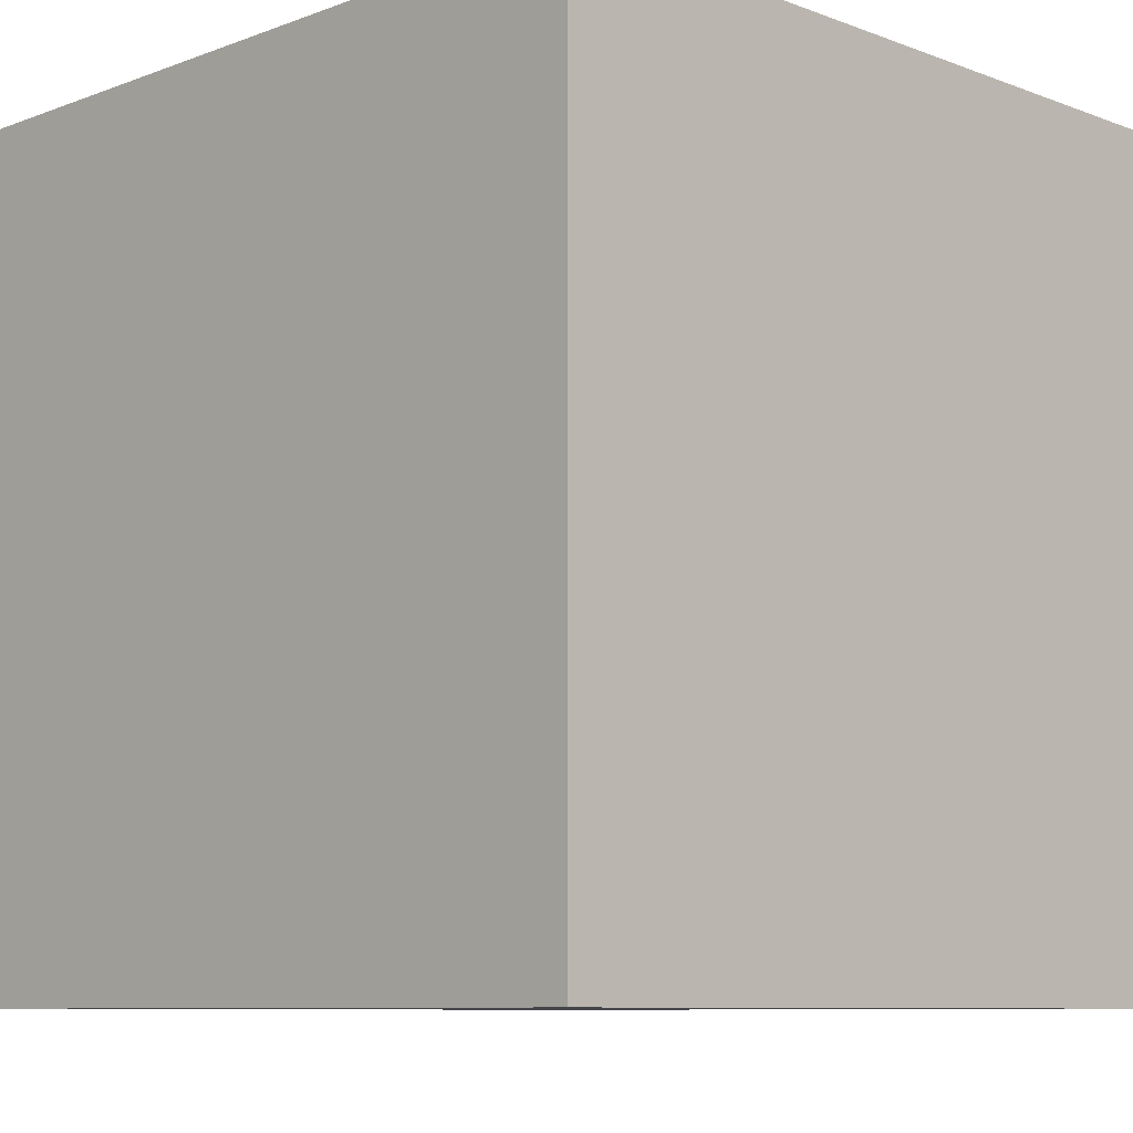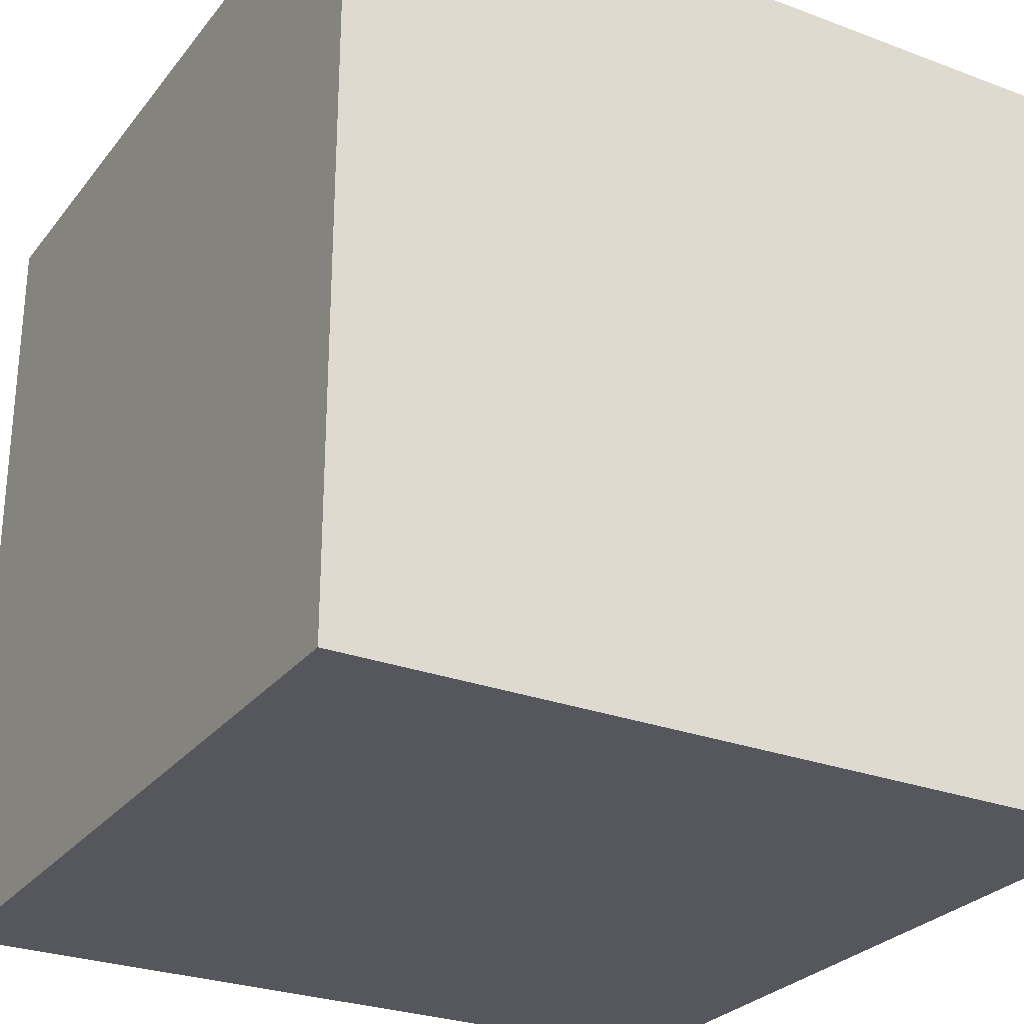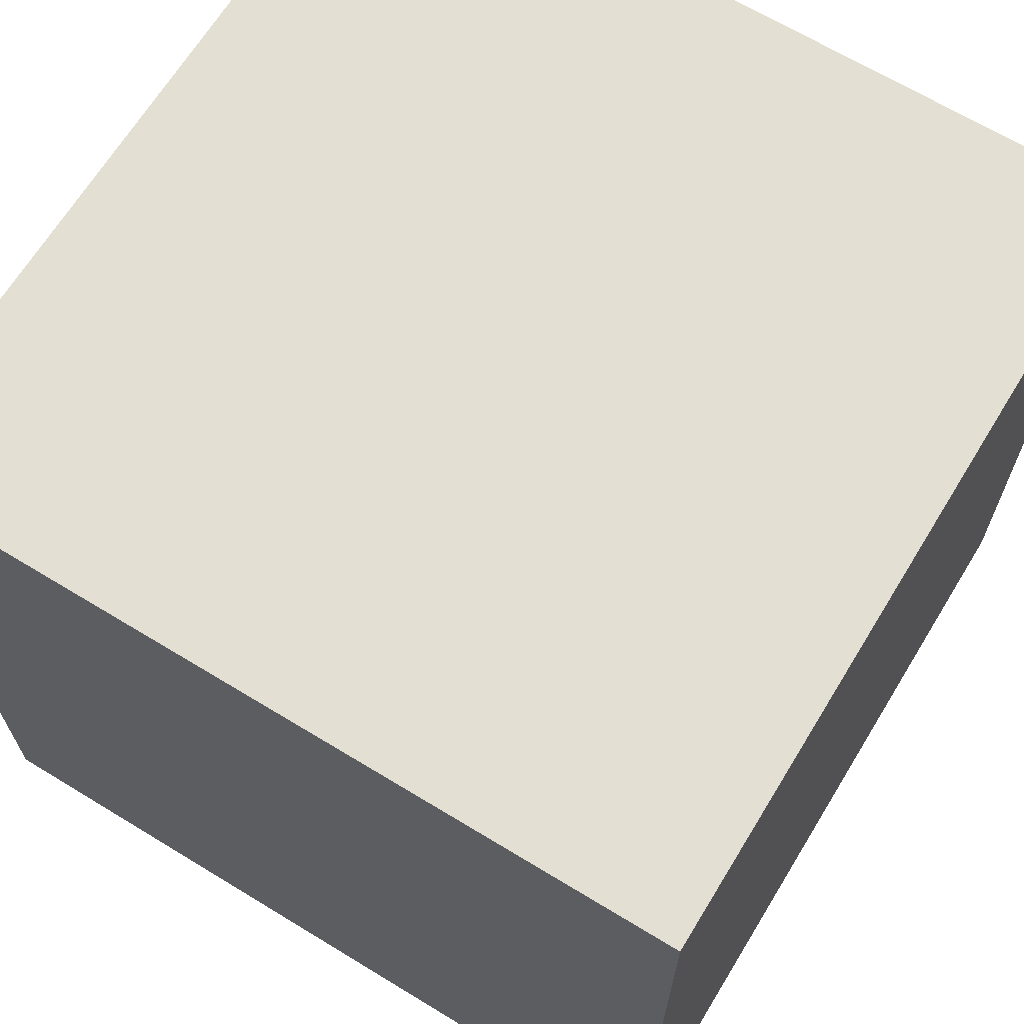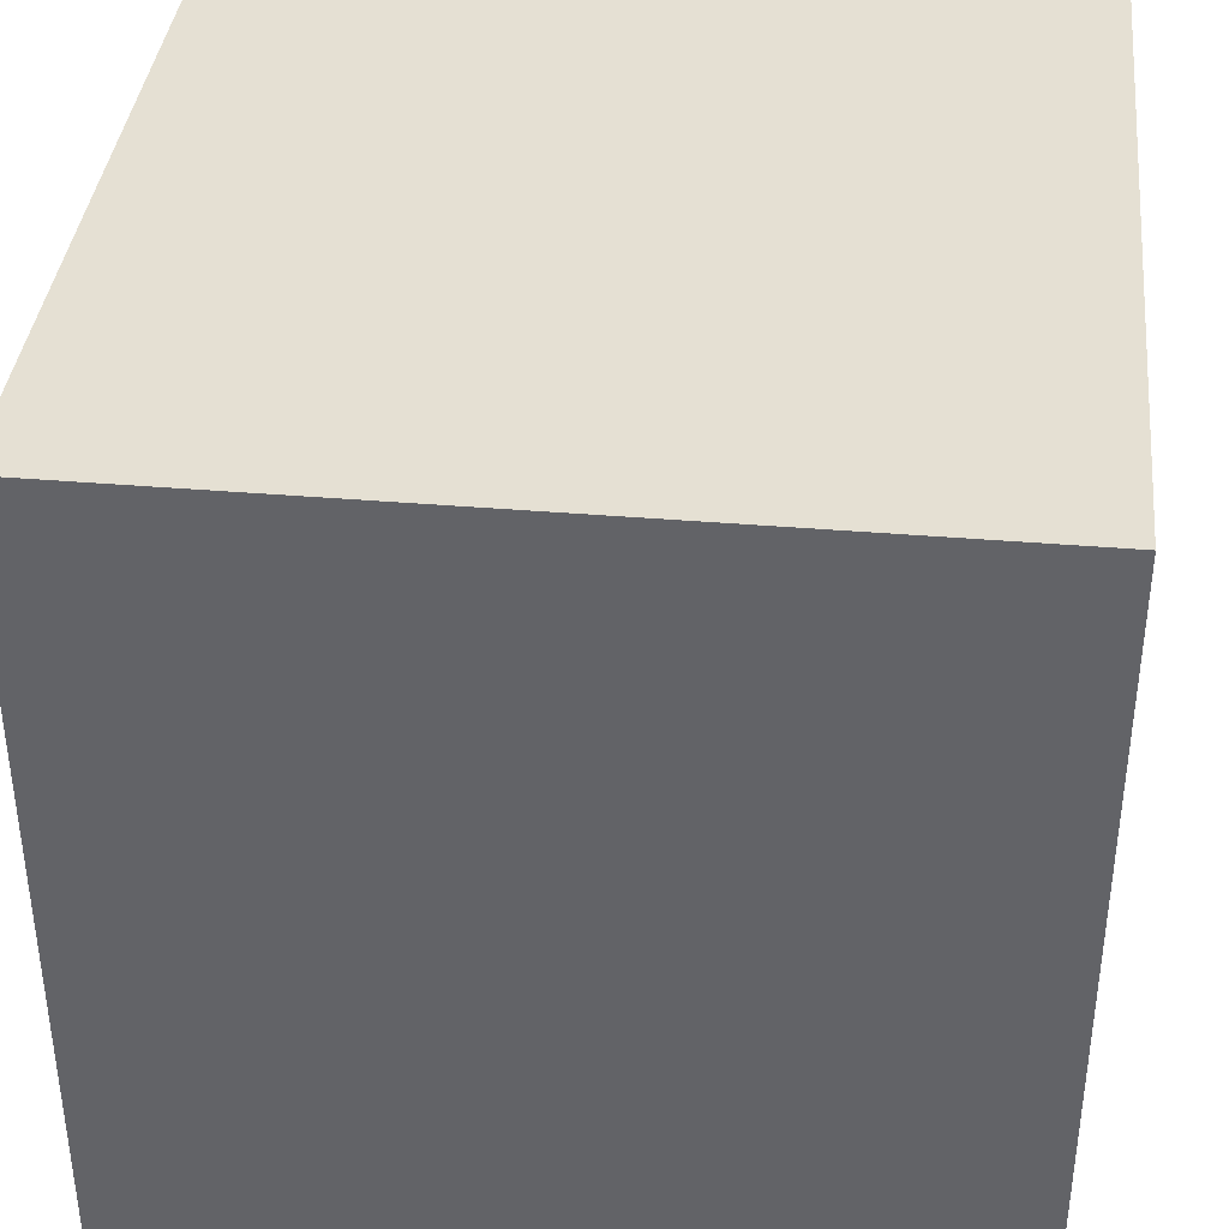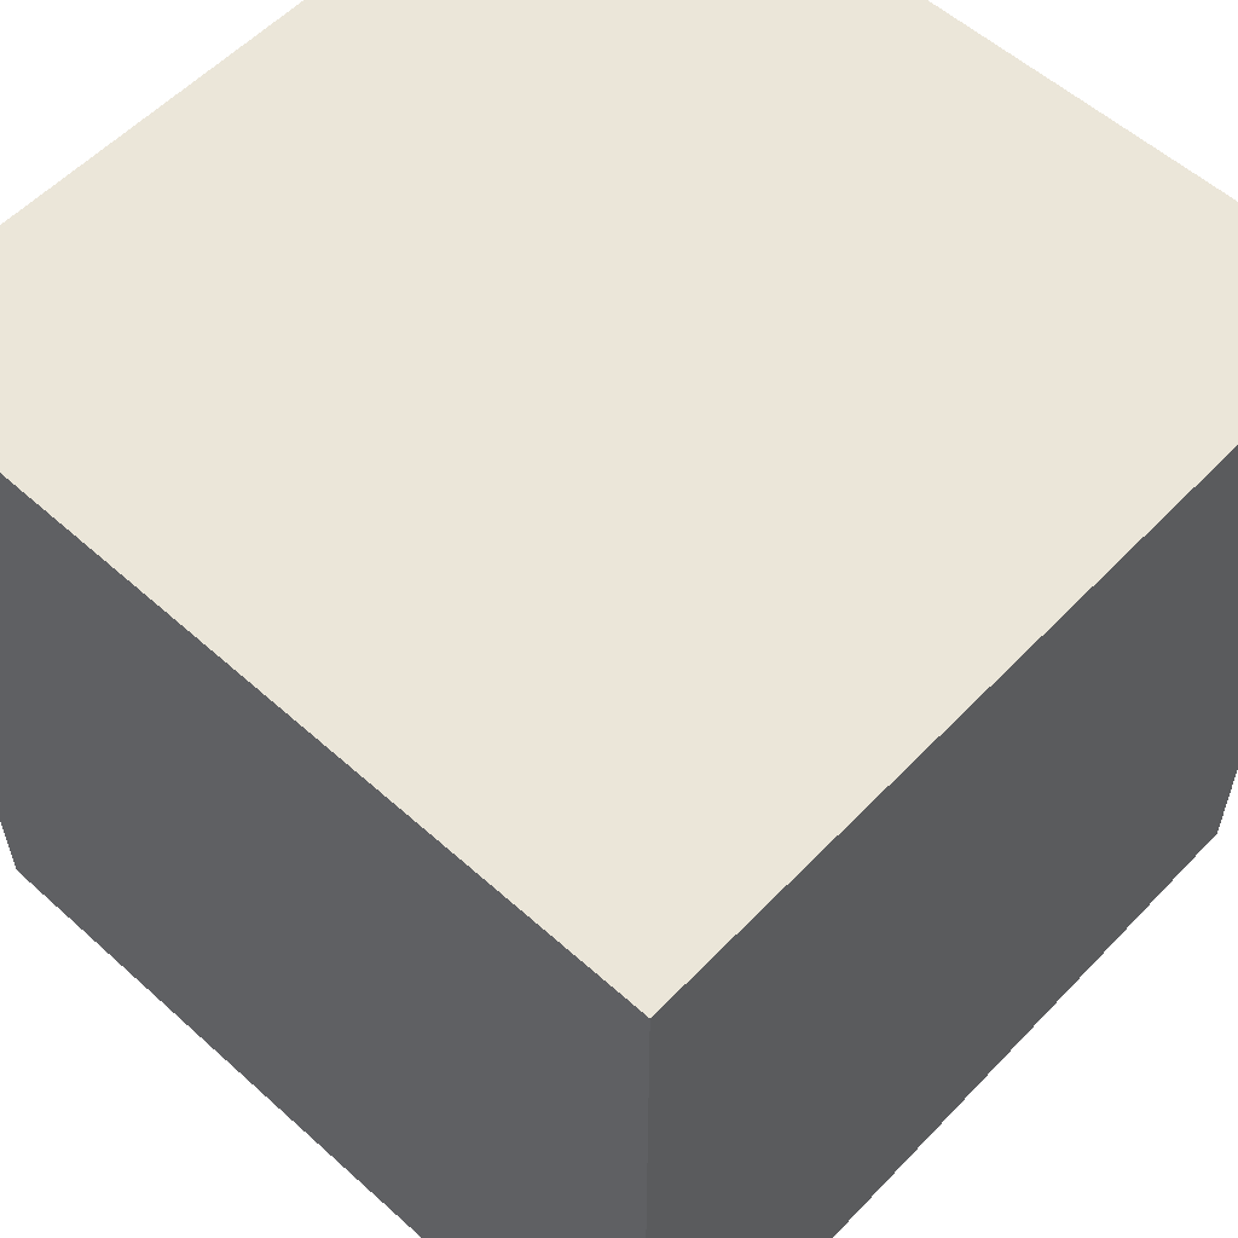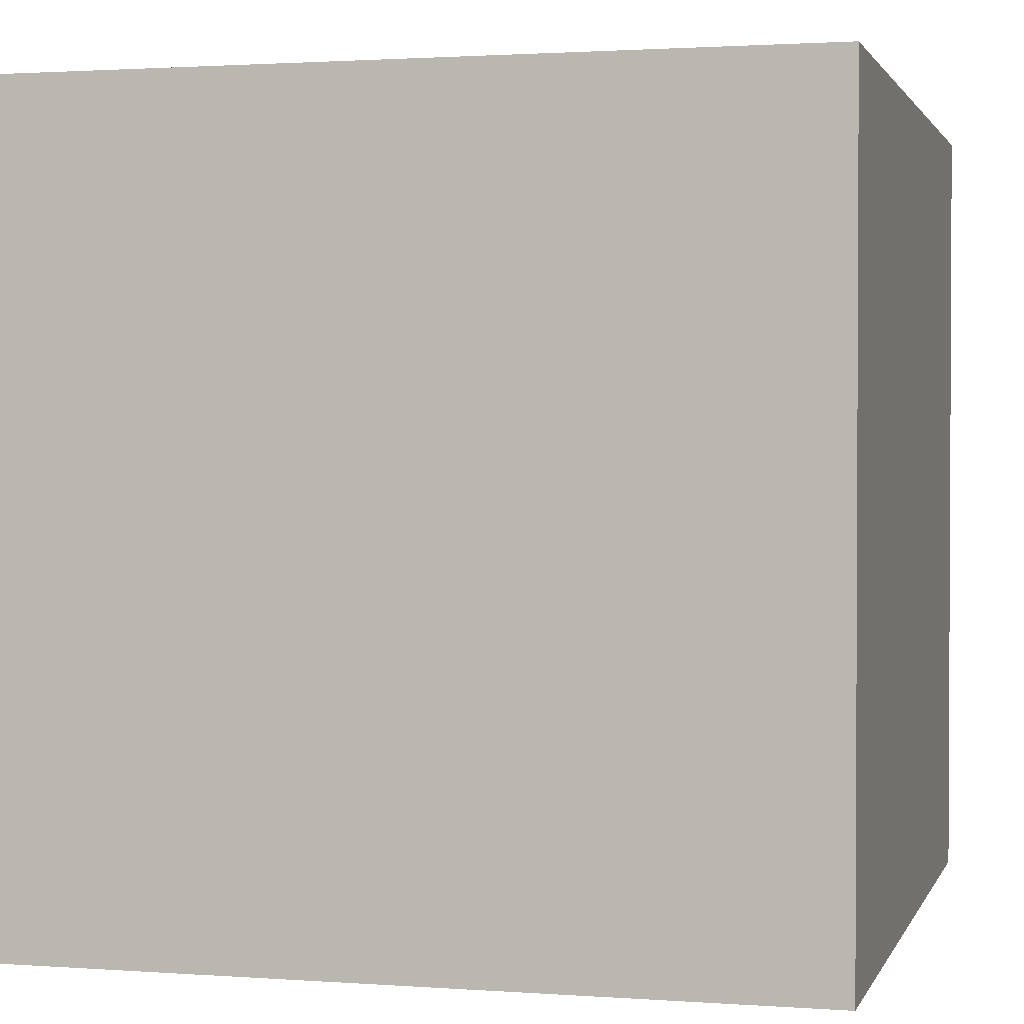
<metadata>
{"format":"obj","ext":"obj","renderer":"f3d","projection":"perspective","resolution":1024,"background":"white","views":[{"elev":-8.7,"azim":134.9,"up":"+Z"},{"elev":-27.5,"azim":60.1,"up":"+Z"},{"elev":66.8,"azim":-148.6,"up":"+Z"},{"elev":38.2,"azim":6.1,"up":"+Z"},{"elev":56.8,"azim":43.0,"up":"+Z"},{"elev":1.6,"azim":-165.2,"up":"+Y"}]}
</metadata>
<code>
o Cube
v 353.5 146.5 -353.5
v 353.5 146.5 -146.5
v 146.5 146.5 -146.5
v 146.5 146.5 -353.5
v 353.5 353.5 -353.5
v 353.5 353.5 -146.5
v 146.5 353.5 -146.5
v 146.5 353.5 -353.5
f 1 2 3 4
f 5 8 7 6
f 1 5 6 2
f 2 6 7 3
f 3 7 8 4
f 5 1 4 8

</code>
